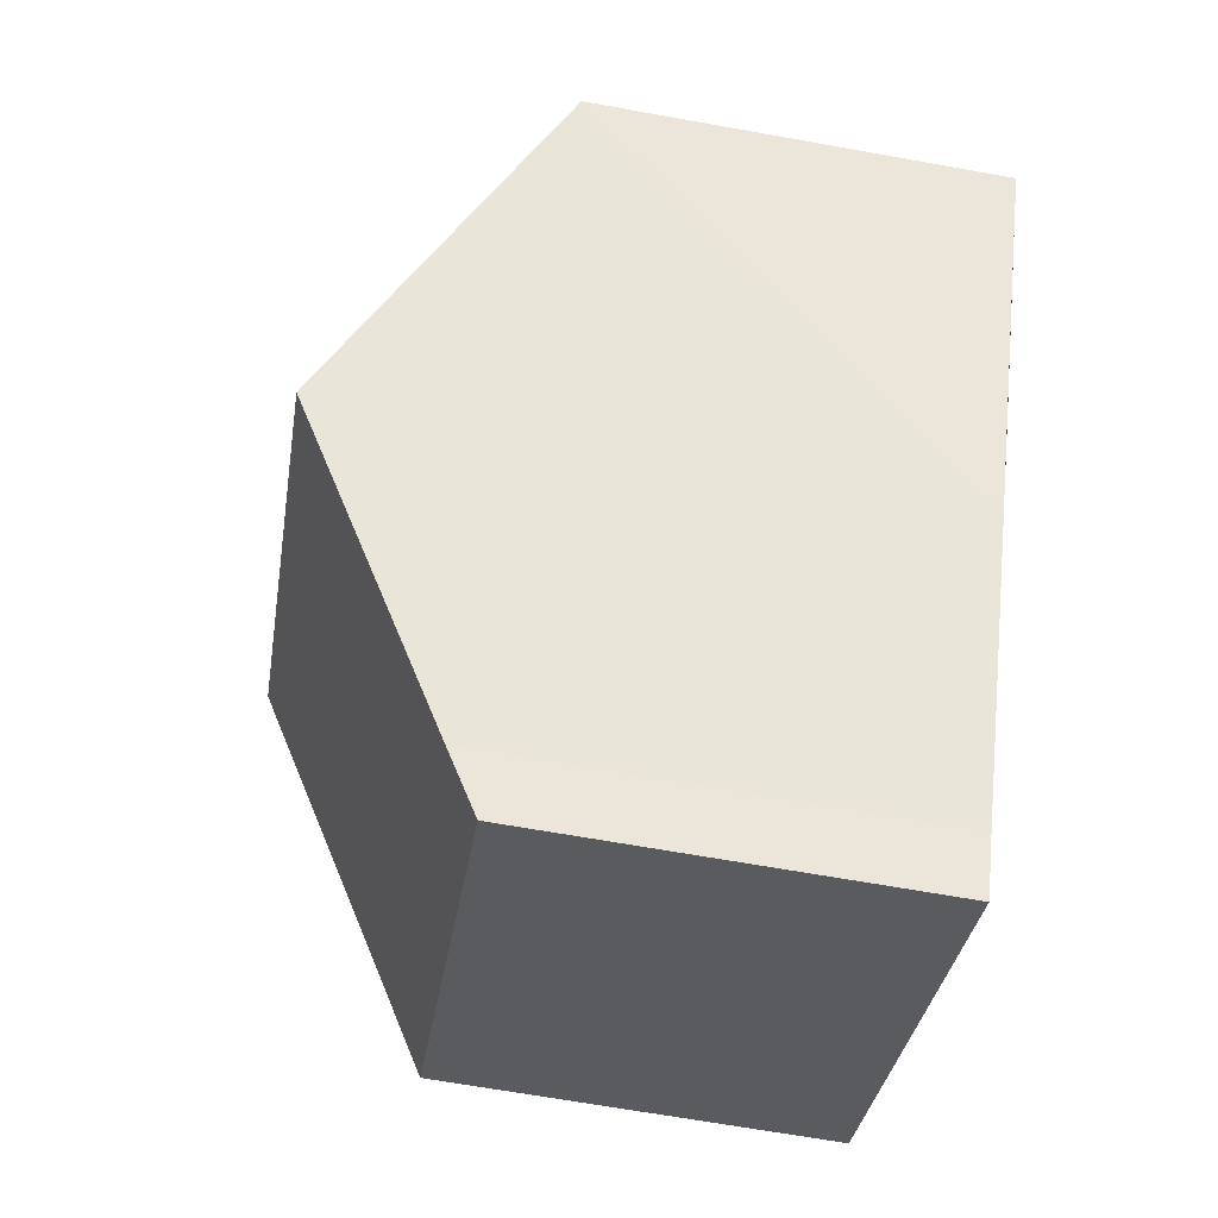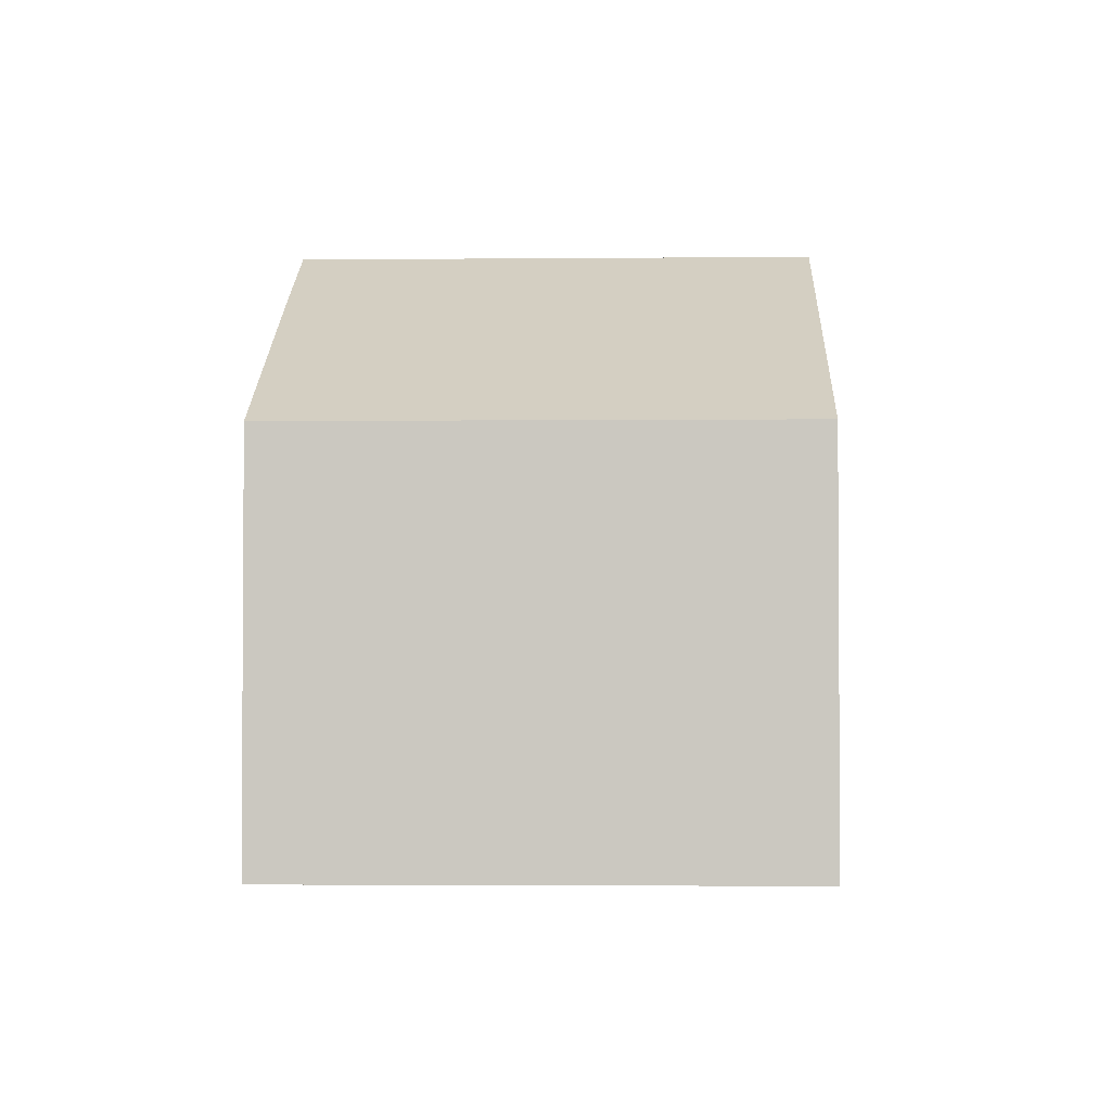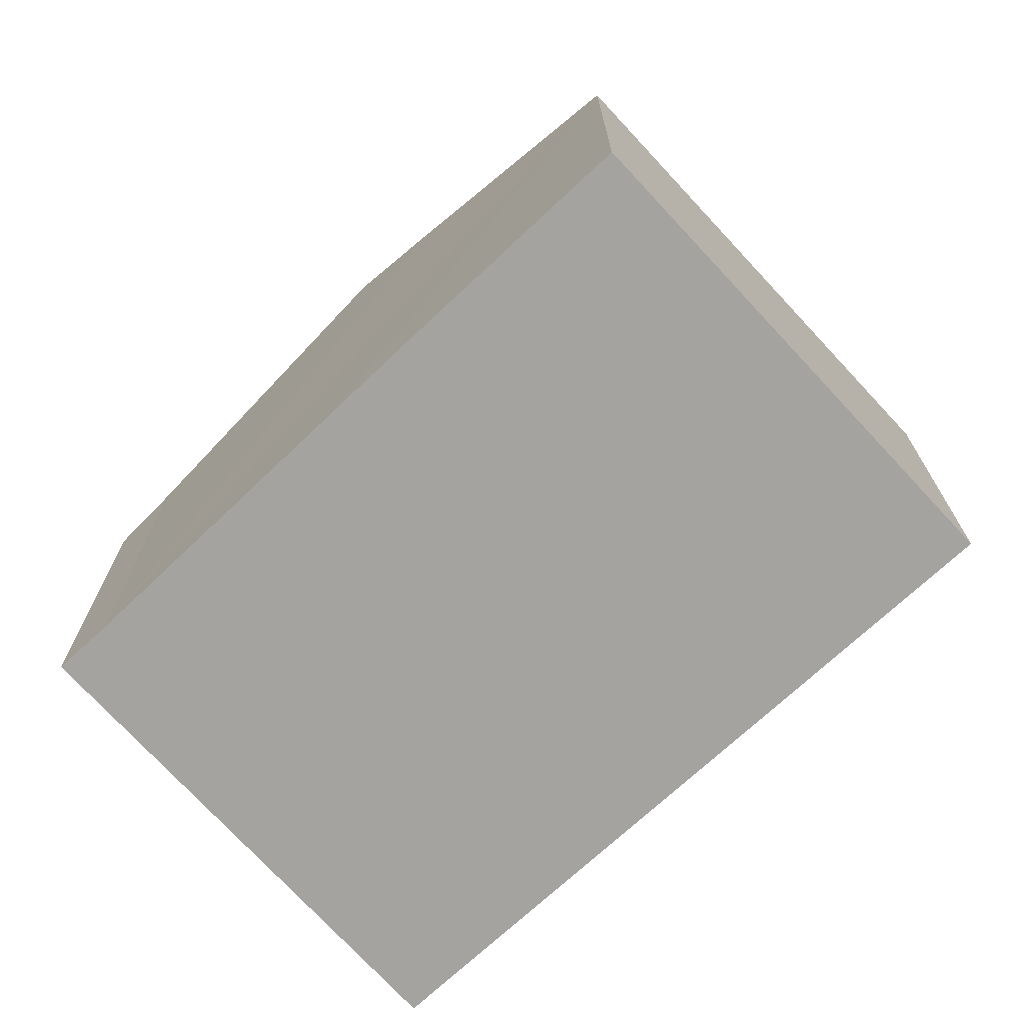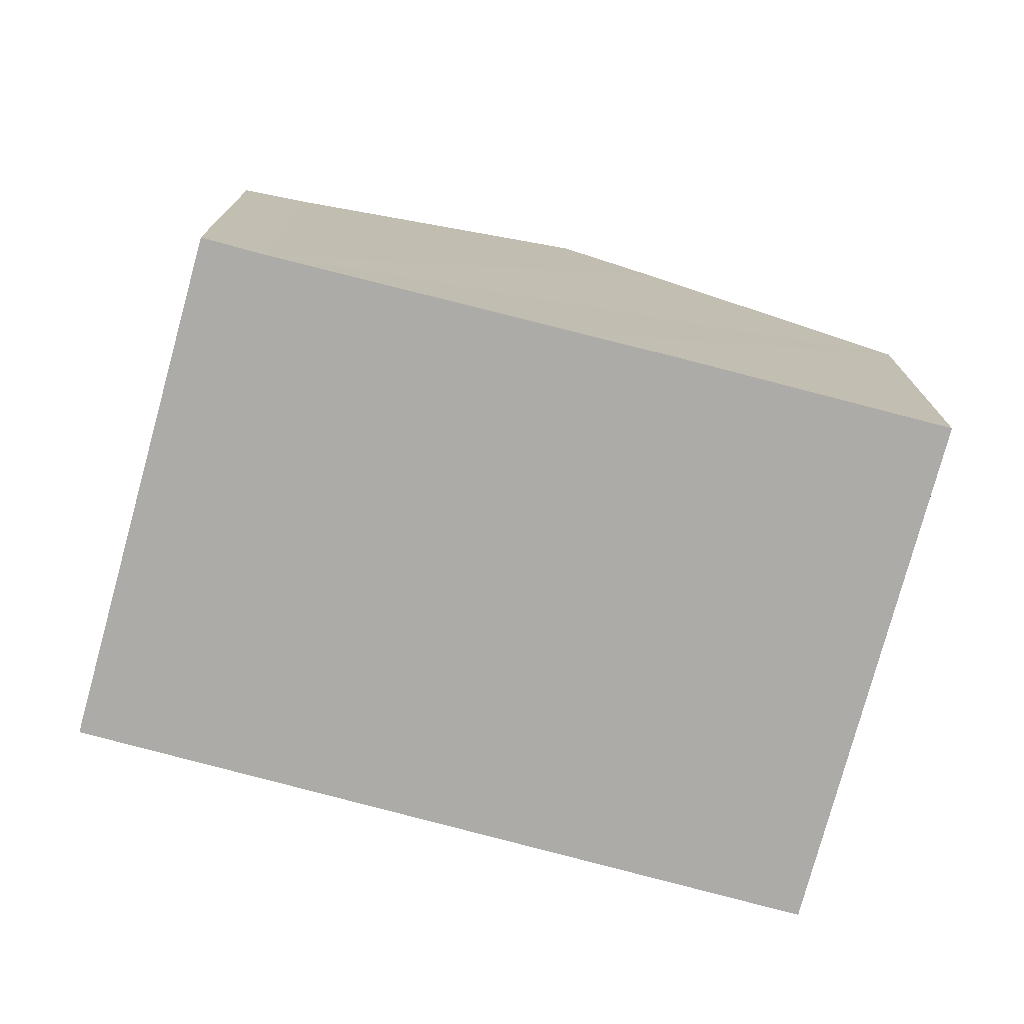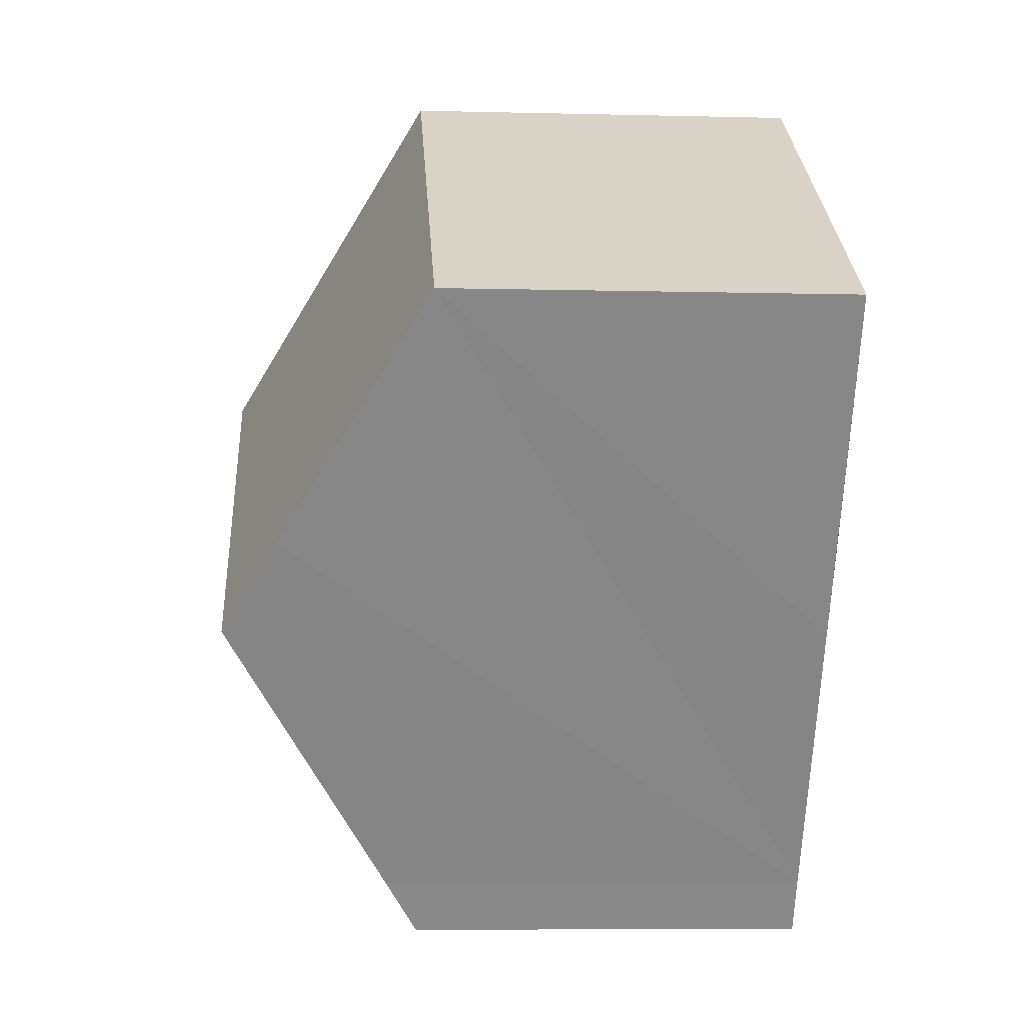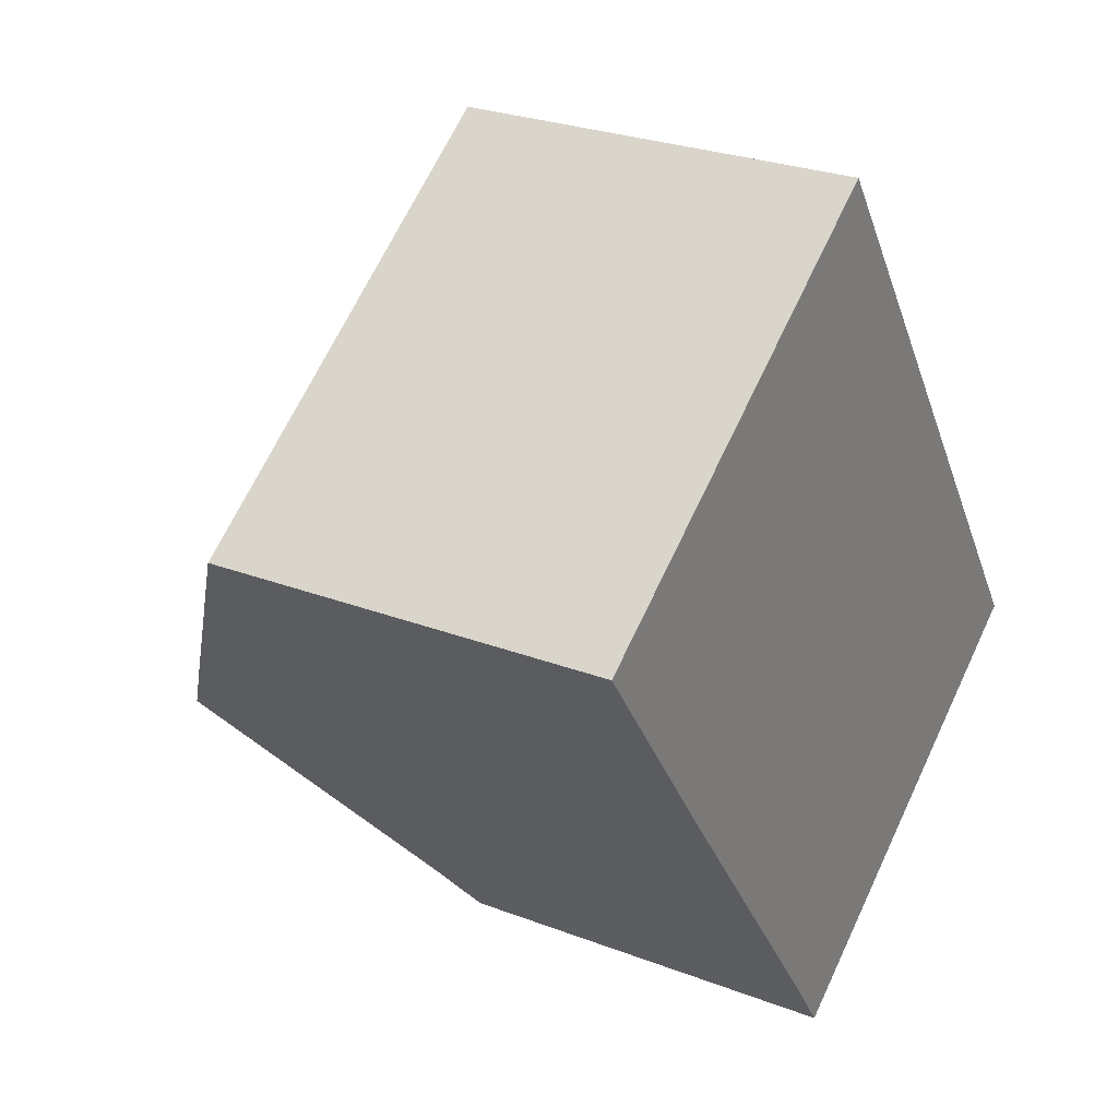
<metadata>
{"format":"obj","ext":"obj","renderer":"f3d","projection":"perspective","resolution":1024,"background":"white","views":[{"elev":-66.8,"azim":-100.2,"up":"+Z"},{"elev":-2.6,"azim":-32.8,"up":"+Y"},{"elev":-72.9,"azim":-81.9,"up":"+Y"},{"elev":-76.2,"azim":-139.7,"up":"+Y"},{"elev":-7.3,"azim":-94.0,"up":"+Z"},{"elev":26.8,"azim":-59.1,"up":"+Z"}]}
</metadata>
<code>
v  8.769 8.322 -12.38
v  13.06 12.44 -0.185
v  17.41 8.274 -6.493
v  8.053 9.01 -11.34
v  4.385 12.44 -6.211
v  8.755 8.304 6.078
v  3.182 11.31 -4.531
v  0 8.304 5.085e-16
v  0 0 0
v  8.755 -3.722e-16 6.078
v  13.06 1.133e-17 -0.185
v  17.41 3.976e-16 -6.493
v  8.769 7.582e-16 -12.38
v  8.053 6.942e-16 -11.34
v  4.385 3.803e-16 -6.211
v  3.182 2.774e-16 -4.531
g defaultobject
f 1 2 3
f 2 1 4
f 2 4 5
f 6 7 8
f 7 6 5
f 5 6 2
f 9 6 8
f 6 9 10
f 10 2 6
f 2 10 3
f 3 10 11
f 3 11 12
f 3 13 1
f 13 3 12
f 1 14 4
f 14 1 13
f 14 5 4
f 5 14 7
f 7 14 8
f 8 14 15
f 8 15 9
f 9 15 16
f 11 13 12
f 13 11 10
f 13 10 14
f 14 10 9
f 14 9 15
f 15 9 16

</code>
